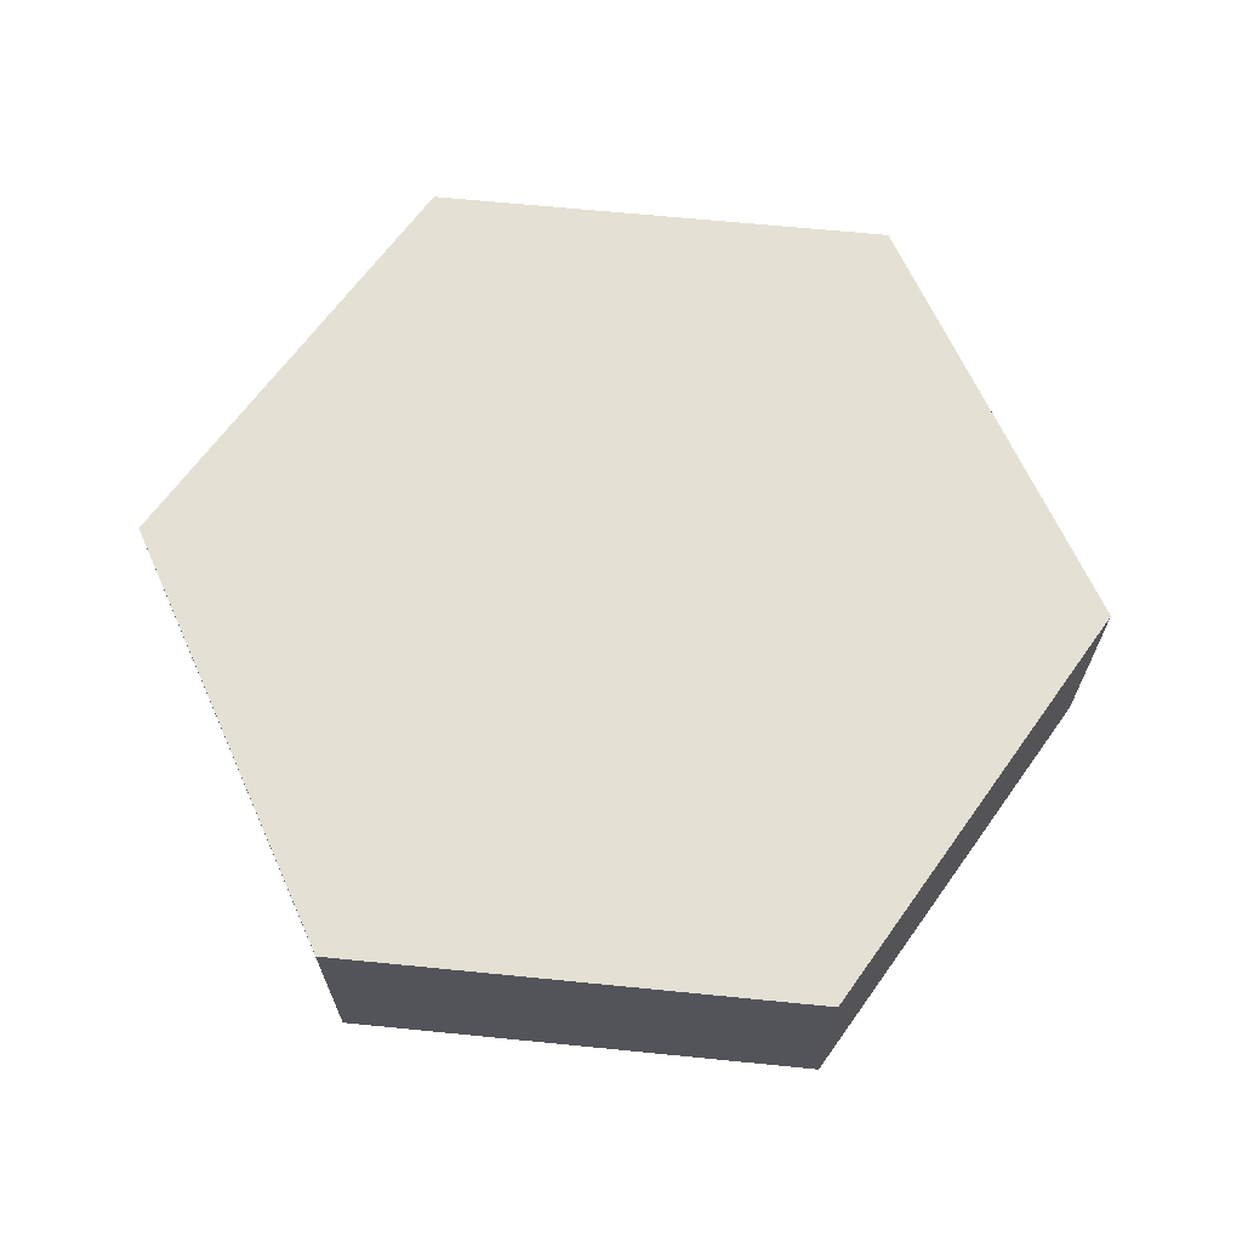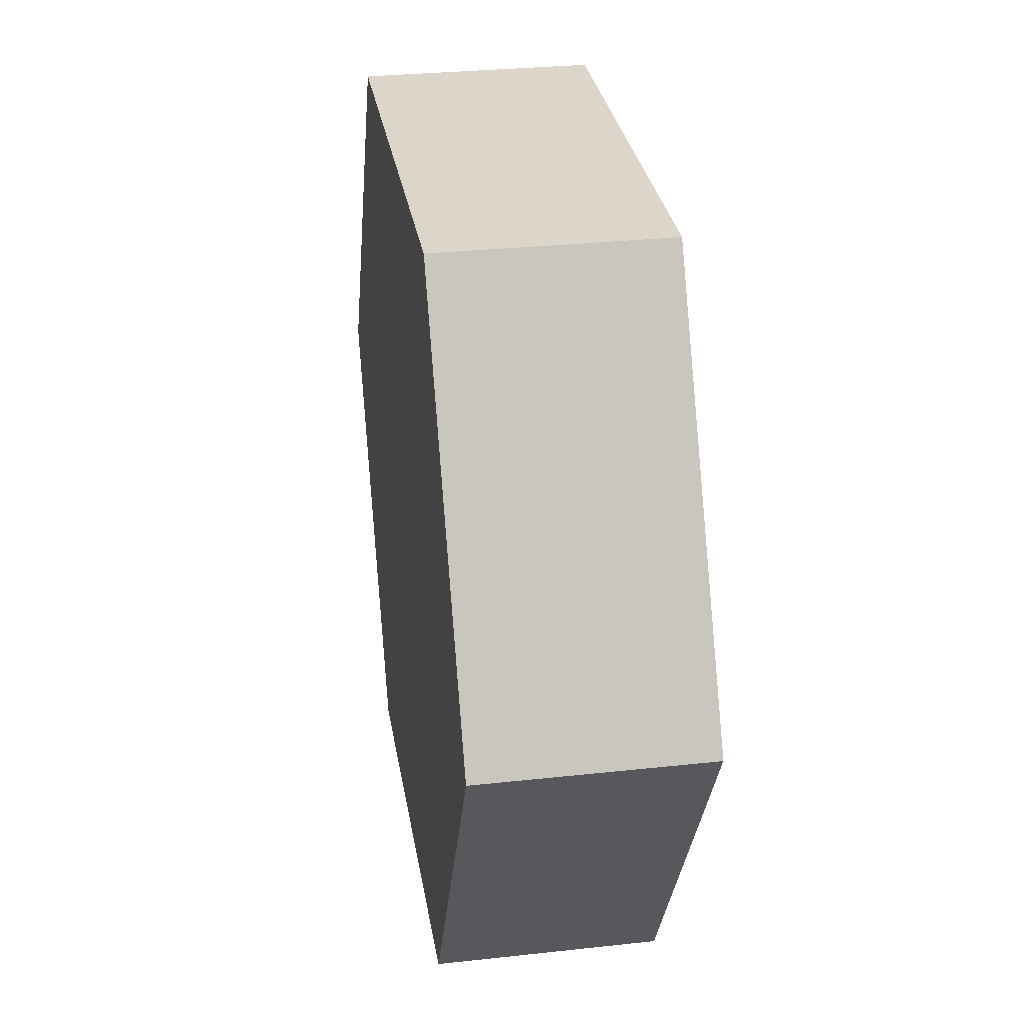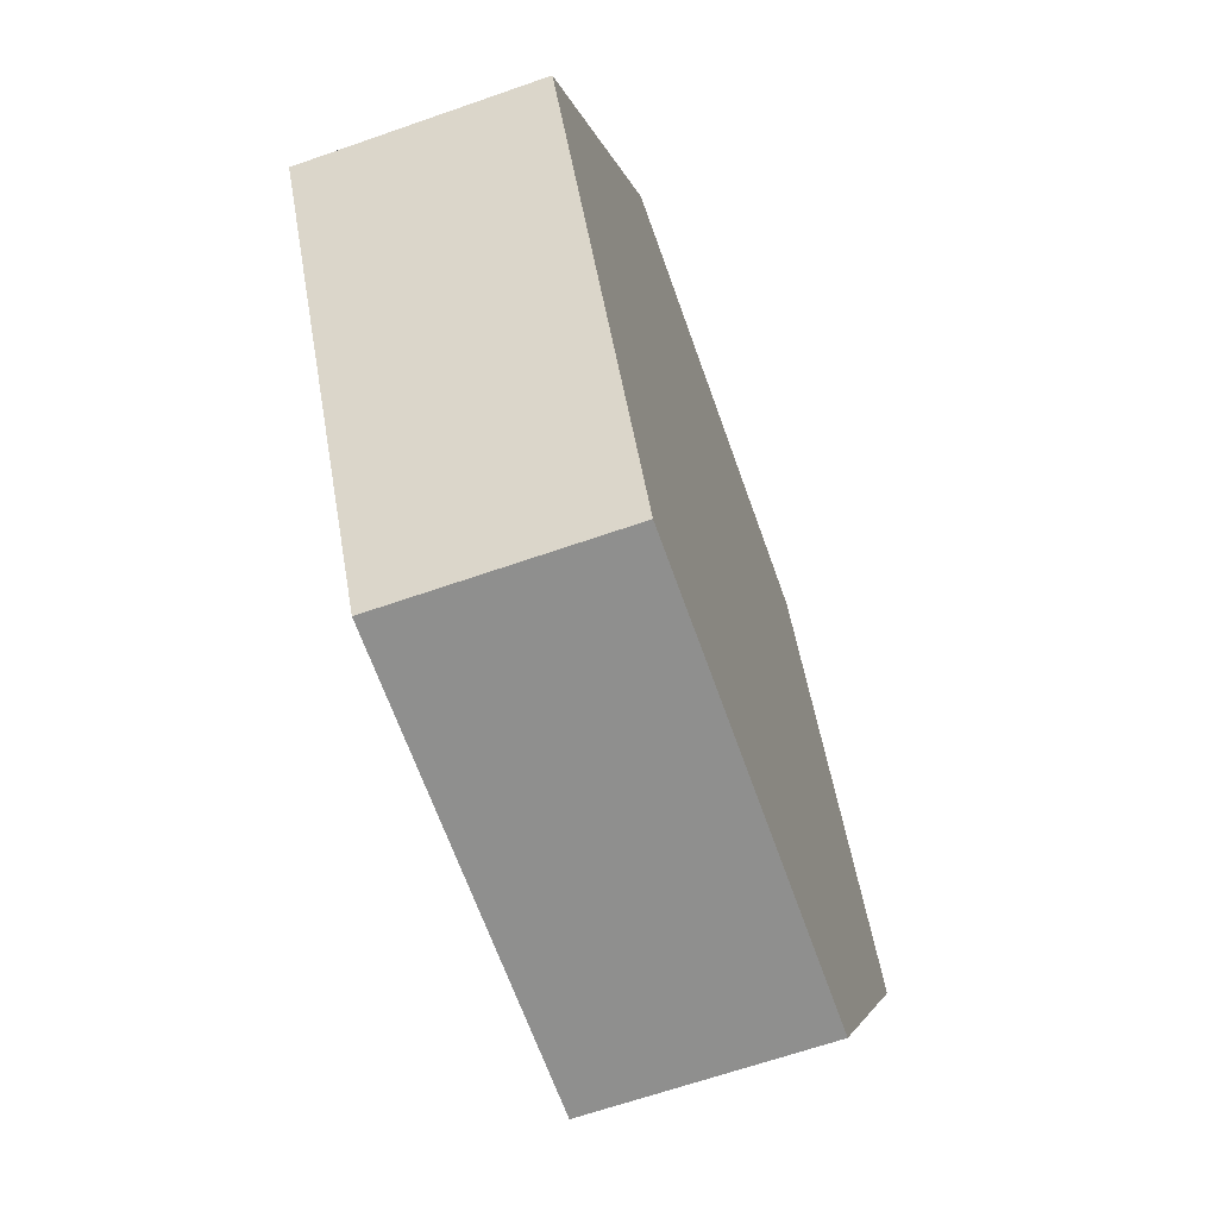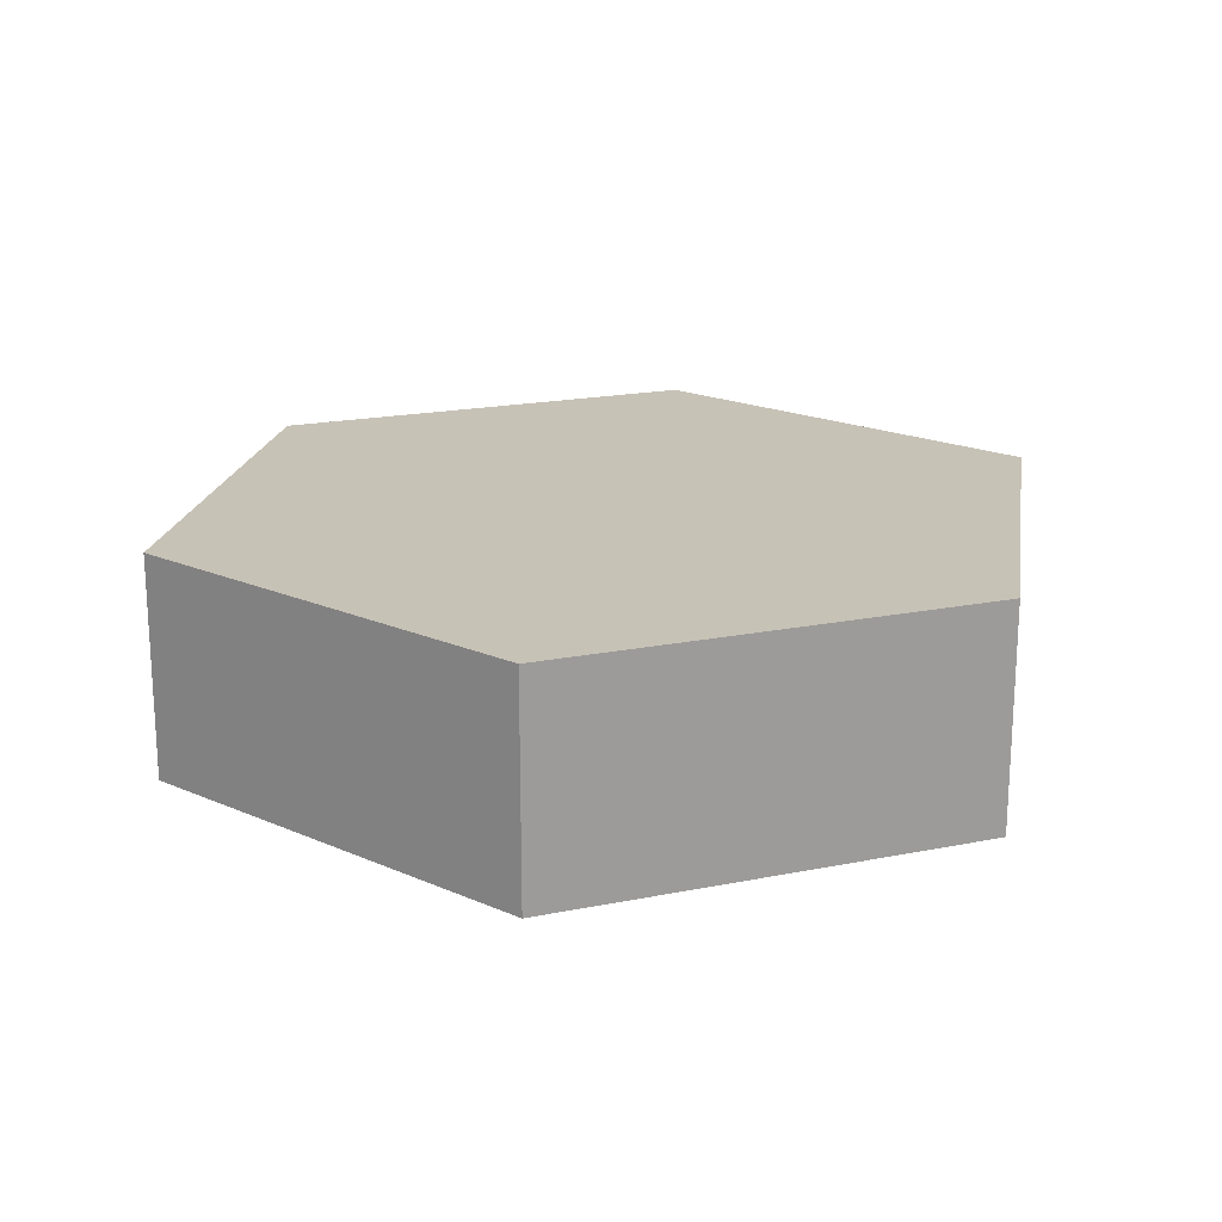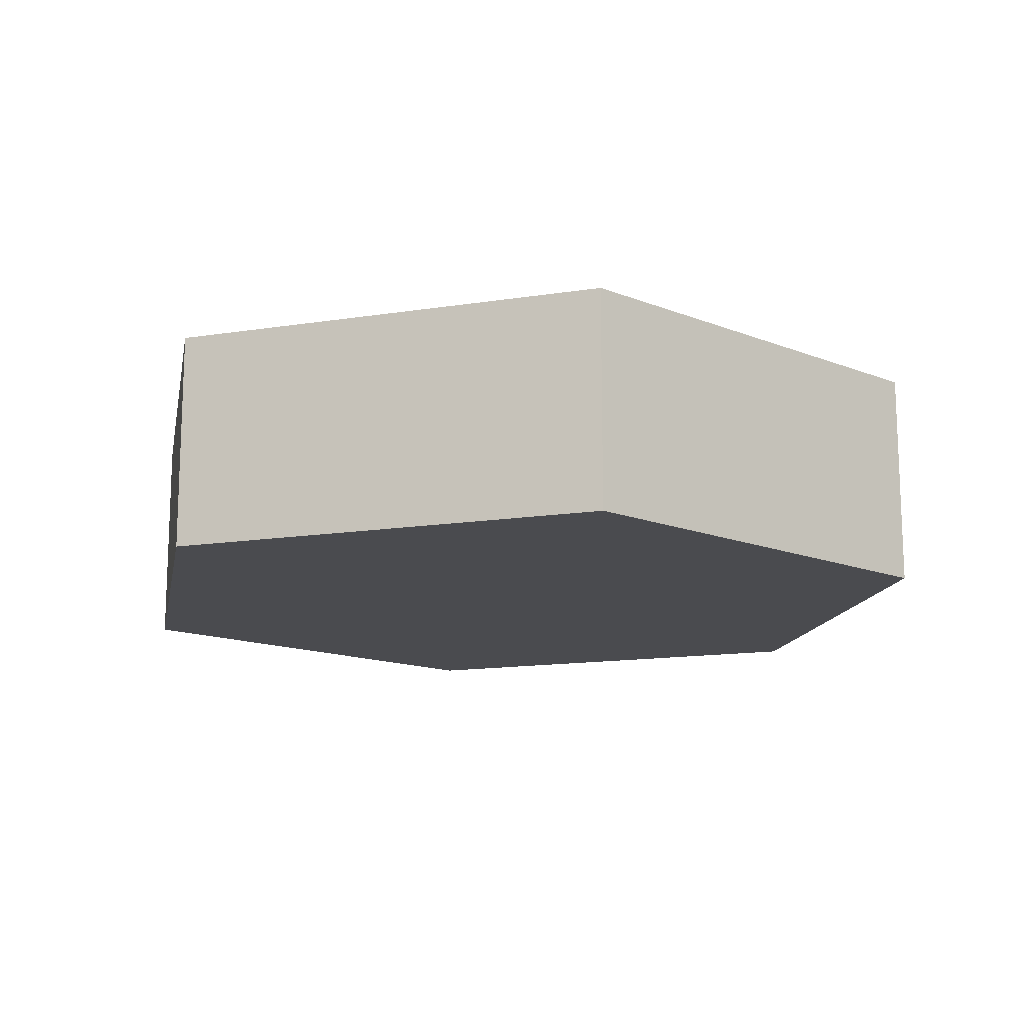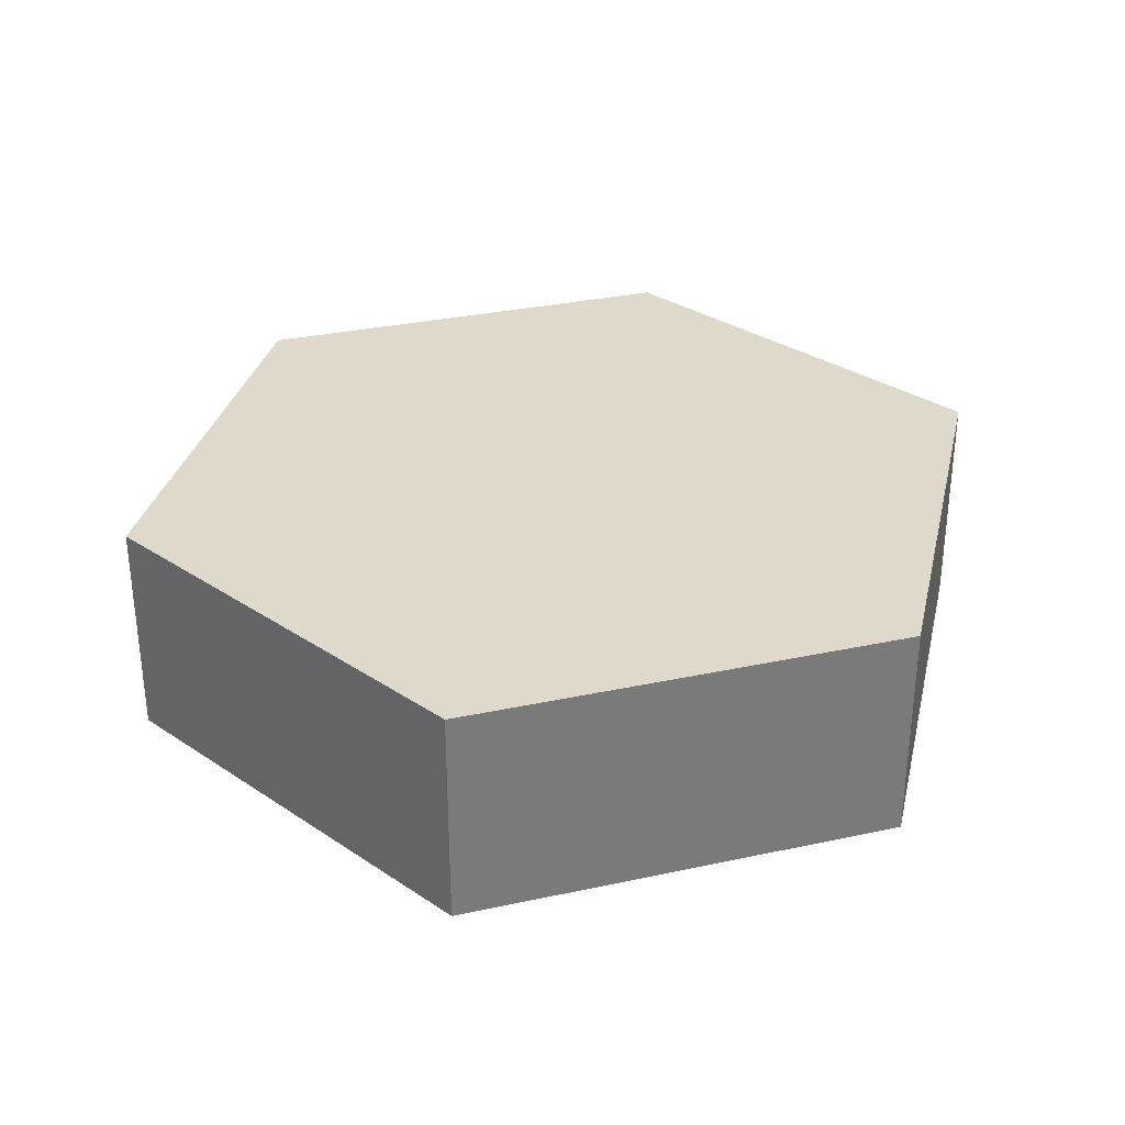
<metadata>
{"format":"obj","ext":"obj","renderer":"f3d","projection":"perspective","resolution":1024,"background":"white","views":[{"elev":66.0,"azim":-174.3,"up":"+Y"},{"elev":30.0,"azim":-99.1,"up":"+Z"},{"elev":-65.1,"azim":109.4,"up":"+Z"},{"elev":19.3,"azim":-20.7,"up":"+Y"},{"elev":-14.3,"azim":19.0,"up":"+Y"},{"elev":31.8,"azim":43.1,"up":"+Y"}]}
</metadata>
<code>
v 0.2979 0 -0.65
v 0.7021 0 -0.65
v 0.7021 0.2 -0.65
v 0.2979 0.2 -0.65
v 0.7021 0 -0.65
v 0.2979 0 -0.65
v 0.09585 0 -1
v 0.2979 0 -1.35
v 0.7021 0 -1.35
v 0.9041 0 -1
v 0.9041 0 -1
v 0.7021 0 -1.35
v 0.7021 0.2 -1.35
v 0.9041 0.2 -1
v 0.2979 0 -1.35
v 0.09585 0 -1
v 0.09585 0.2 -1
v 0.2979 0.2 -1.35
v 0.7021 0 -0.65
v 0.9041 0 -1
v 0.9041 0.2 -1
v 0.7021 0.2 -0.65
v 0.2979 0.2 -0.65
v 0.7021 0.2 -0.65
v 0.9041 0.2 -1
v 0.7021 0.2 -1.35
v 0.2979 0.2 -1.35
v 0.09585 0.2 -1
v 0.09585 0 -1
v 0.2979 0 -0.65
v 0.2979 0.2 -0.65
v 0.09585 0.2 -1
v 0.7021 0 -1.35
v 0.2979 0 -1.35
v 0.2979 0.2 -1.35
v 0.7021 0.2 -1.35
f 1 2 4
f 4 2 3
f 5 6 10
f 10 6 7
f 10 7 9
f 9 7 8
f 11 12 14
f 14 12 13
f 15 16 18
f 18 16 17
f 19 20 22
f 22 20 21
f 24 25 23
f 23 25 28
f 28 25 26
f 28 26 27
f 29 30 32
f 32 30 31
f 33 34 36
f 36 34 35

</code>
